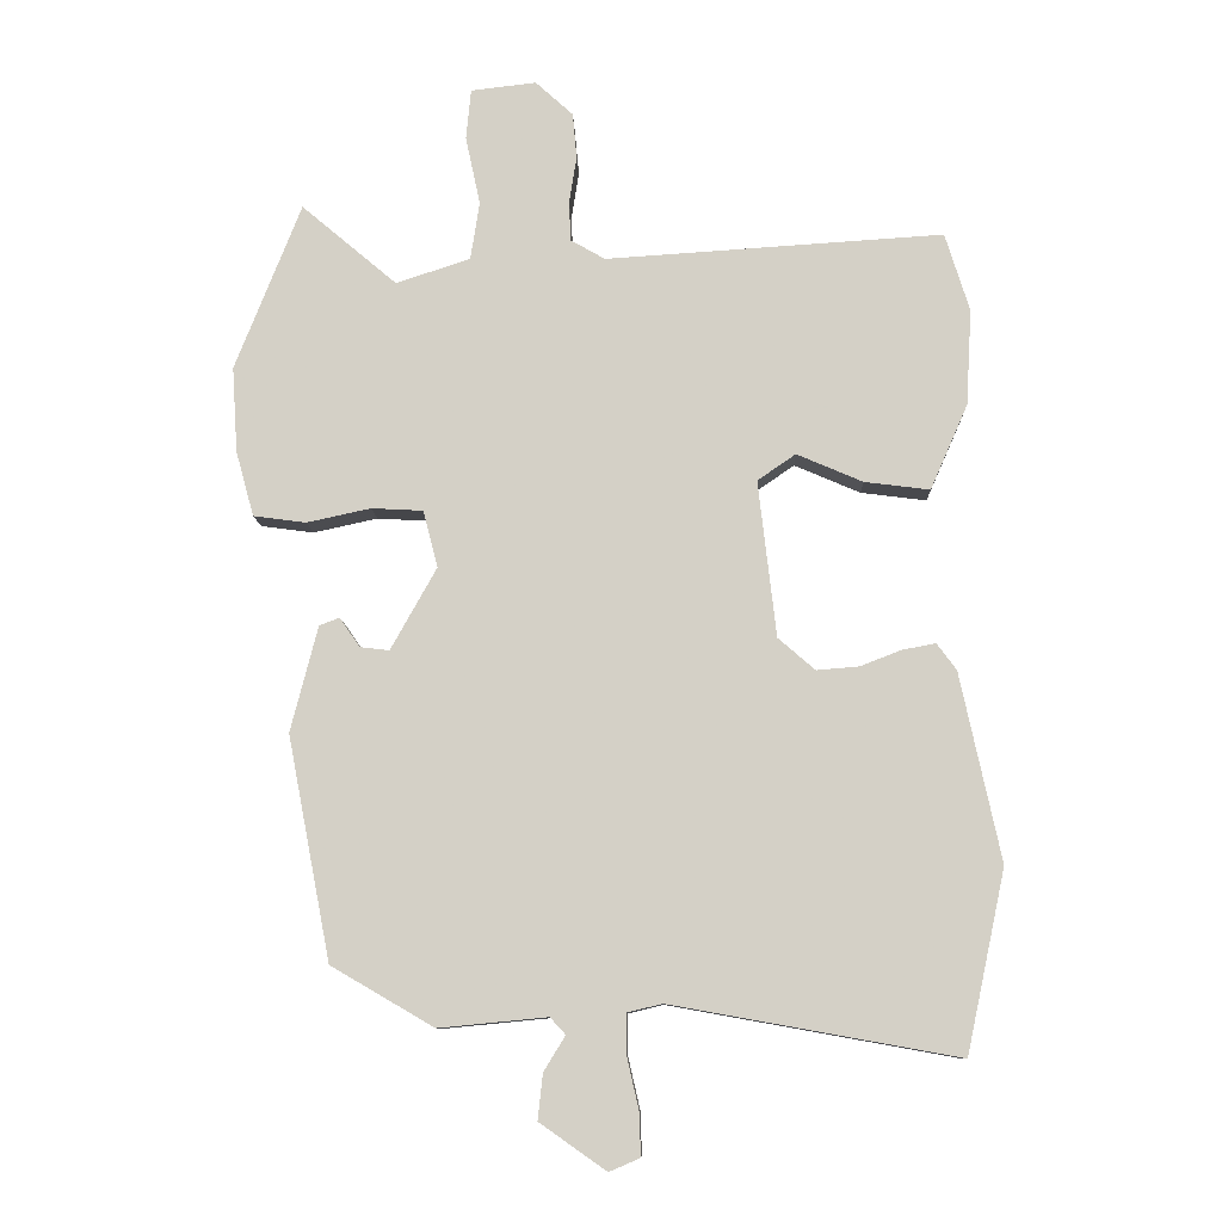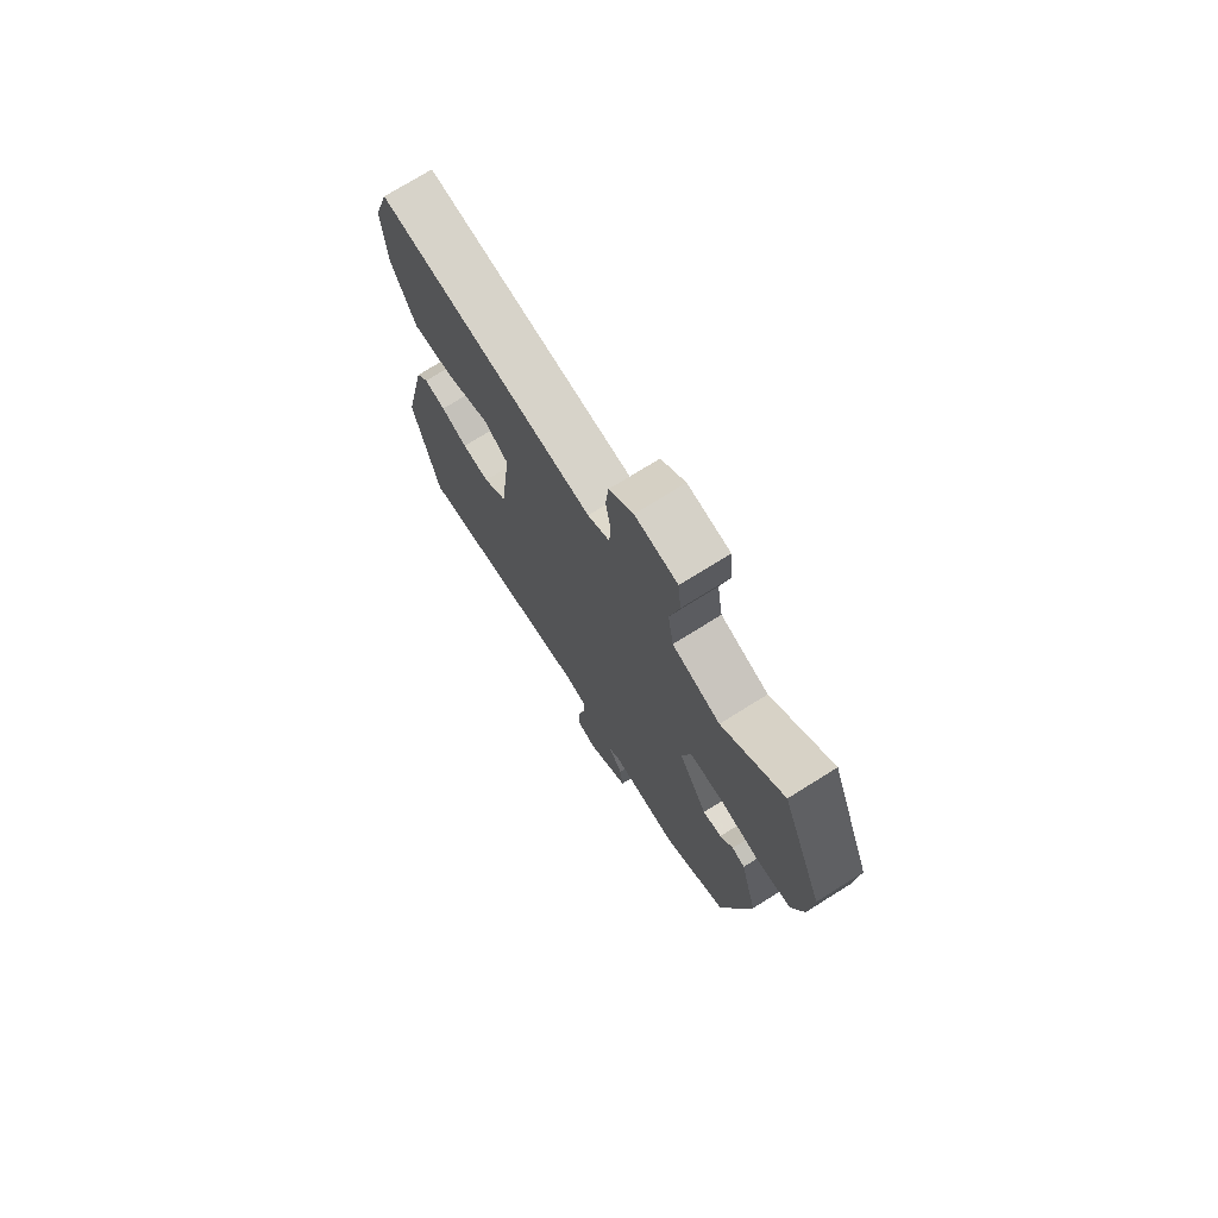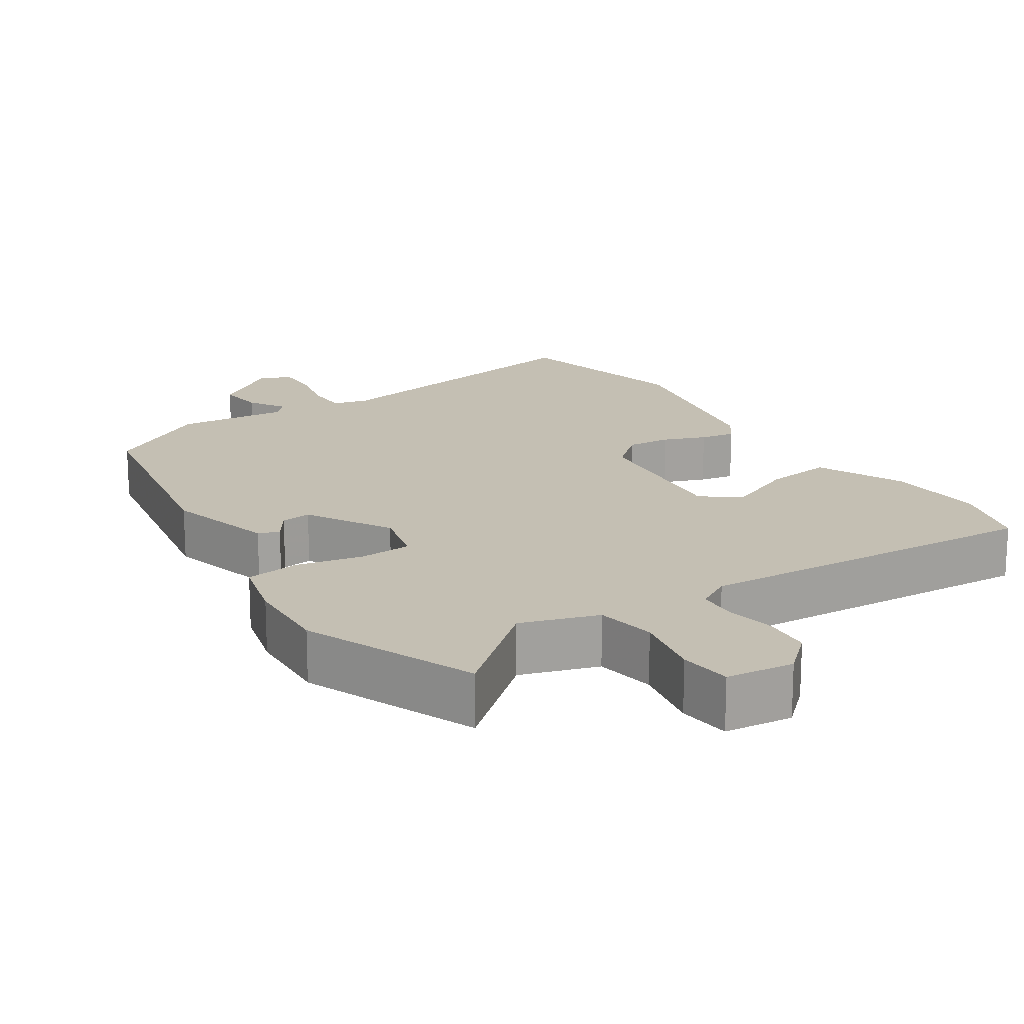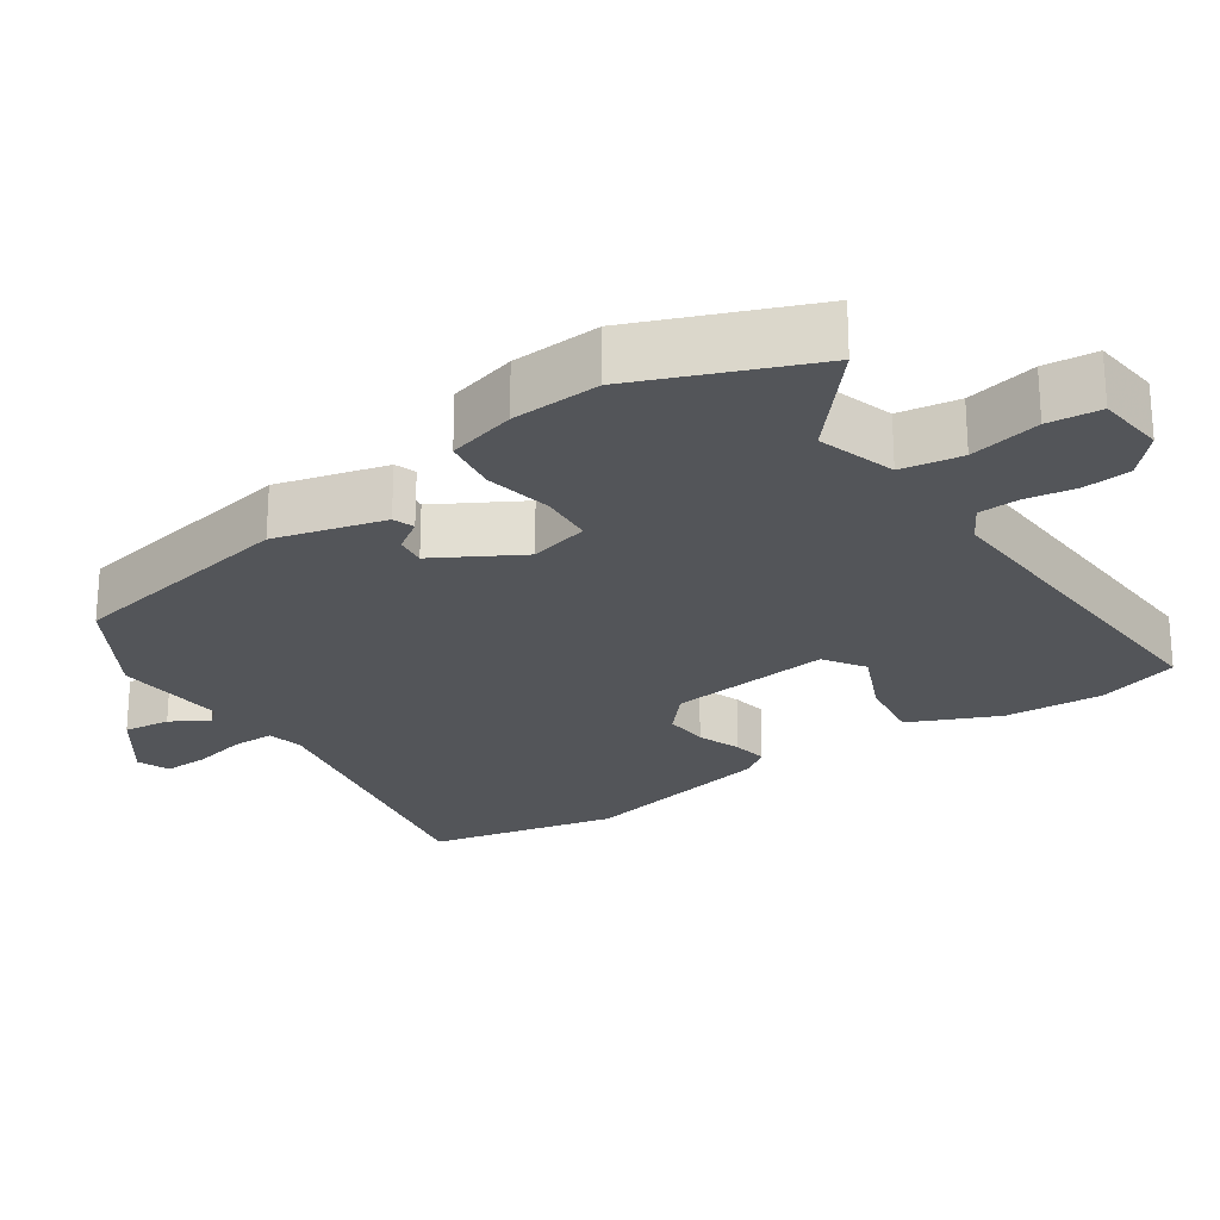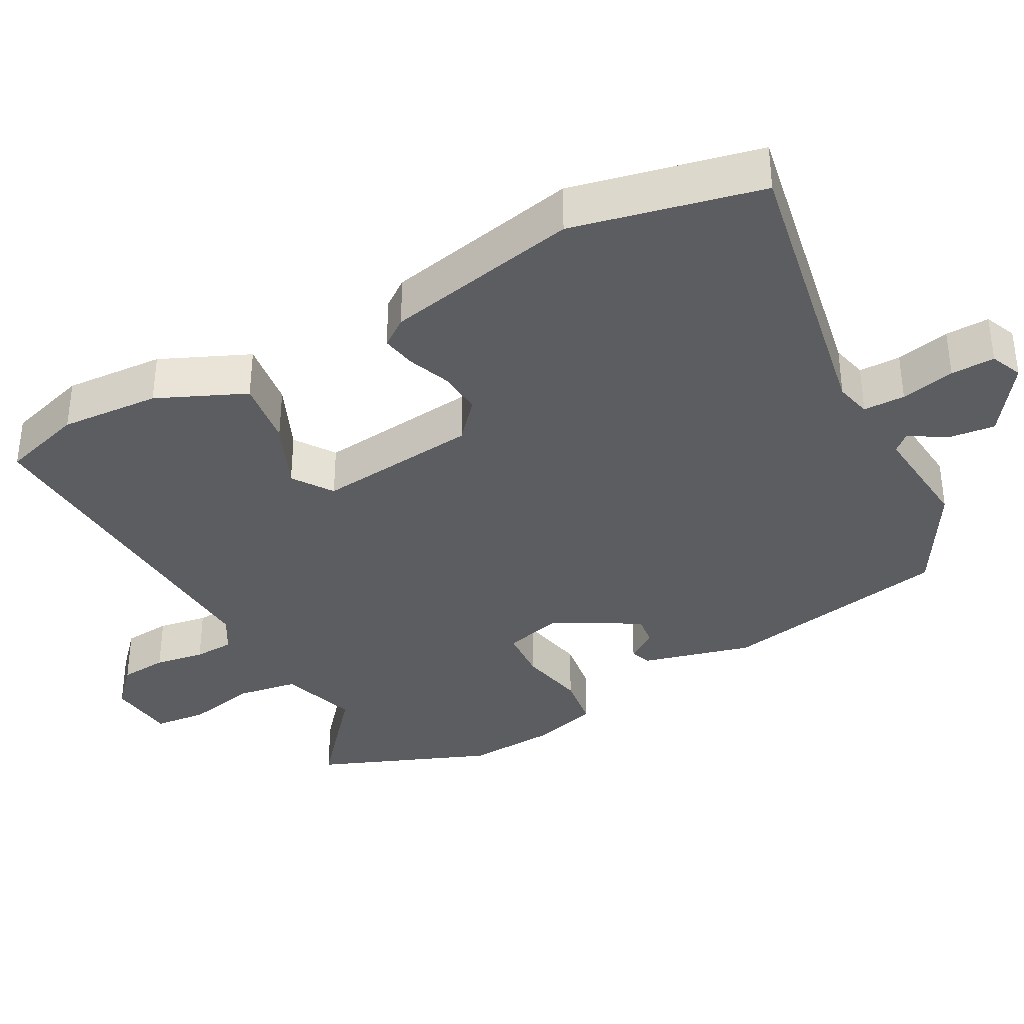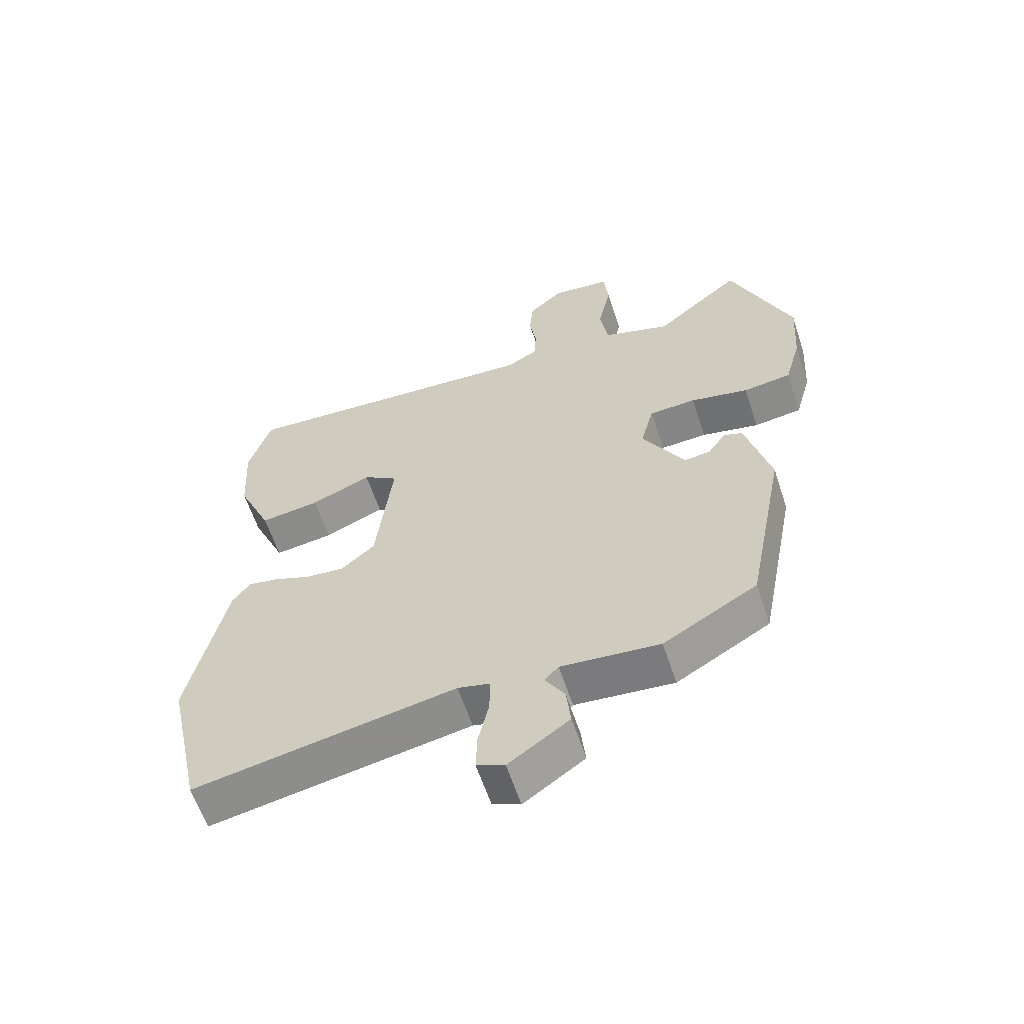
<metadata>
{"format":"obj","ext":"obj","renderer":"f3d","projection":"perspective","resolution":1024,"background":"white","views":[{"elev":-10.0,"azim":1.9,"up":"+Z"},{"elev":74.1,"azim":-122.0,"up":"+Z"},{"elev":17.8,"azim":-33.6,"up":"+Y"},{"elev":-24.3,"azim":-56.3,"up":"+Y"},{"elev":-36.4,"azim":118.2,"up":"+Y"},{"elev":-61.0,"azim":-161.7,"up":"+Z"}]}
</metadata>
<code>
v 0.476 0.07 0.579
v 0.511 0.07 0.466
v 0.503 0.07 0.328
v 0.449 0.07 0.205
v 0.355 0.07 0.217
v 0.26 0.07 0.258
v 0.205 0.07 0.22
v 0.231 0.07 -0.005
v 0.284 0.07 -0.051
v 0.345 0.07 -0.046
v 0.404 0.07 -0.023
v 0.452 0.07 -0.014
v 0.48 0.07 -0.052
v 0.538 0.07 -0.323
v 0.482 0.07 -0.584
v 0.07 0.07 -0.51
v 0.02 0.07 -0.522
v 0.02 0.07 -0.58
v 0.037 0.07 -0.655
v 0.039 0.07 -0.716
v -0.005 0.07 -0.735
v -0.101 0.07 -0.668
v -0.094 0.07 -0.603
v -0.063 0.07 -0.552
v -0.085 0.07 -0.528
v -0.241 0.07 -0.543
v -0.389 0.07 -0.457
v -0.451 0.07 -0.136
v -0.412 0.07 0.016
v -0.383 0.07 0.027
v -0.354 0.07 -0.015
v -0.312 0.07 -0.02
v -0.246 0.07 0.098
v -0.267 0.07 0.18
v -0.341 0.07 0.184
v -0.433 0.07 0.164
v -0.509 0.07 0.174
v -0.535 0.07 0.268
v -0.543 0.07 0.391
v -0.448 0.07 0.631
v -0.311 0.07 0.515
v -0.204 0.07 0.55
v -0.191 0.07 0.634
v -0.212 0.07 0.732
v -0.205 0.07 0.805
v -0.111 0.07 0.816
v -0.057 0.07 0.767
v -0.051 0.07 0.701
v -0.062 0.07 0.632
v -0.059 0.07 0.576
v -0.01 0.07 0.548
v 0.476 0 0.579
v 0.511 0 0.466
v 0.503 0 0.328
v 0.449 0 0.205
v 0.355 0 0.217
v 0.26 0 0.258
v 0.205 0 0.22
v 0.231 0 -0.005
v 0.284 0 -0.051
v 0.345 0 -0.046
v 0.404 0 -0.023
v 0.452 0 -0.014
v 0.48 0 -0.052
v 0.538 0 -0.323
v 0.482 0 -0.584
v 0.07 0 -0.51
v 0.02 0 -0.522
v 0.02 0 -0.58
v 0.037 0 -0.655
v 0.039 0 -0.716
v -0.005 0 -0.735
v -0.101 0 -0.668
v -0.094 0 -0.603
v -0.063 0 -0.552
v -0.085 0 -0.528
v -0.241 0 -0.543
v -0.389 0 -0.457
v -0.451 0 -0.136
v -0.412 0 0.016
v -0.383 0 0.027
v -0.354 0 -0.015
v -0.312 0 -0.02
v -0.246 0 0.098
v -0.267 0 0.18
v -0.341 0 0.184
v -0.433 0 0.164
v -0.509 0 0.174
v -0.535 0 0.268
v -0.543 0 0.391
v -0.448 0 0.631
v -0.311 0 0.515
v -0.204 0 0.55
v -0.191 0 0.634
v -0.212 0 0.732
v -0.205 0 0.805
v -0.111 0 0.816
v -0.057 0 0.767
v -0.051 0 0.701
v -0.062 0 0.632
v -0.059 0 0.576
v -0.01 0 0.548
f 46 47 48 49
f 46 49 50
f 43 44 45 46
f 42 43 46 50
f 41 42 50 51
f 39 40 41
f 35 36 37 38
f 34 35 38 39
f 28 29 30 31
f 28 31 32
f 25 26 27 28
f 25 28 32
f 24 25 32 33
f 22 23 24
f 21 22 24
f 18 19 20 21
f 17 18 21 24
f 13 14 15 16
f 13 16 17
f 10 11 12 13
f 9 10 13 17
f 8 9 17 24
f 3 4 5 6
f 1 2 3 6
f 1 6 7
f 51 1 7
f 34 39 41 51
f 24 33 34 51
f 7 8 24 51
f 100 99 98 97
f 101 100 97
f 97 96 95 94
f 101 97 94 93
f 102 101 93 92
f 92 91 90
f 89 88 87 86
f 90 89 86 85
f 82 81 80 79
f 83 82 79
f 79 78 77 76
f 83 79 76
f 84 83 76 75
f 75 74 73
f 75 73 72
f 72 71 70 69
f 75 72 69 68
f 67 66 65 64
f 68 67 64
f 64 63 62 61
f 68 64 61 60
f 75 68 60 59
f 57 56 55 54
f 57 54 53 52
f 58 57 52
f 58 52 102
f 102 92 90 85
f 102 85 84 75
f 102 75 59 58
f 1 52 53 2
f 2 53 54 3
f 3 54 55 4
f 4 55 56 5
f 5 56 57 6
f 6 57 58 7
f 7 58 59 8
f 8 59 60 9
f 9 60 61 10
f 10 61 62 11
f 11 62 63 12
f 12 63 64 13
f 13 64 65 14
f 14 65 66 15
f 15 66 67 16
f 16 67 68 17
f 17 68 69 18
f 18 69 70 19
f 19 70 71 20
f 20 71 72 21
f 21 72 73 22
f 22 73 74 23
f 23 74 75 24
f 24 75 76 25
f 25 76 77 26
f 26 77 78 27
f 27 78 79 28
f 28 79 80 29
f 29 80 81 30
f 30 81 82 31
f 31 82 83 32
f 32 83 84 33
f 33 84 85 34
f 34 85 86 35
f 35 86 87 36
f 36 87 88 37
f 37 88 89 38
f 38 89 90 39
f 39 90 91 40
f 40 91 92 41
f 41 92 93 42
f 42 93 94 43
f 43 94 95 44
f 44 95 96 45
f 45 96 97 46
f 46 97 98 47
f 47 98 99 48
f 48 99 100 49
f 49 100 101 50
f 50 101 102 51
f 51 102 52 1

</code>
